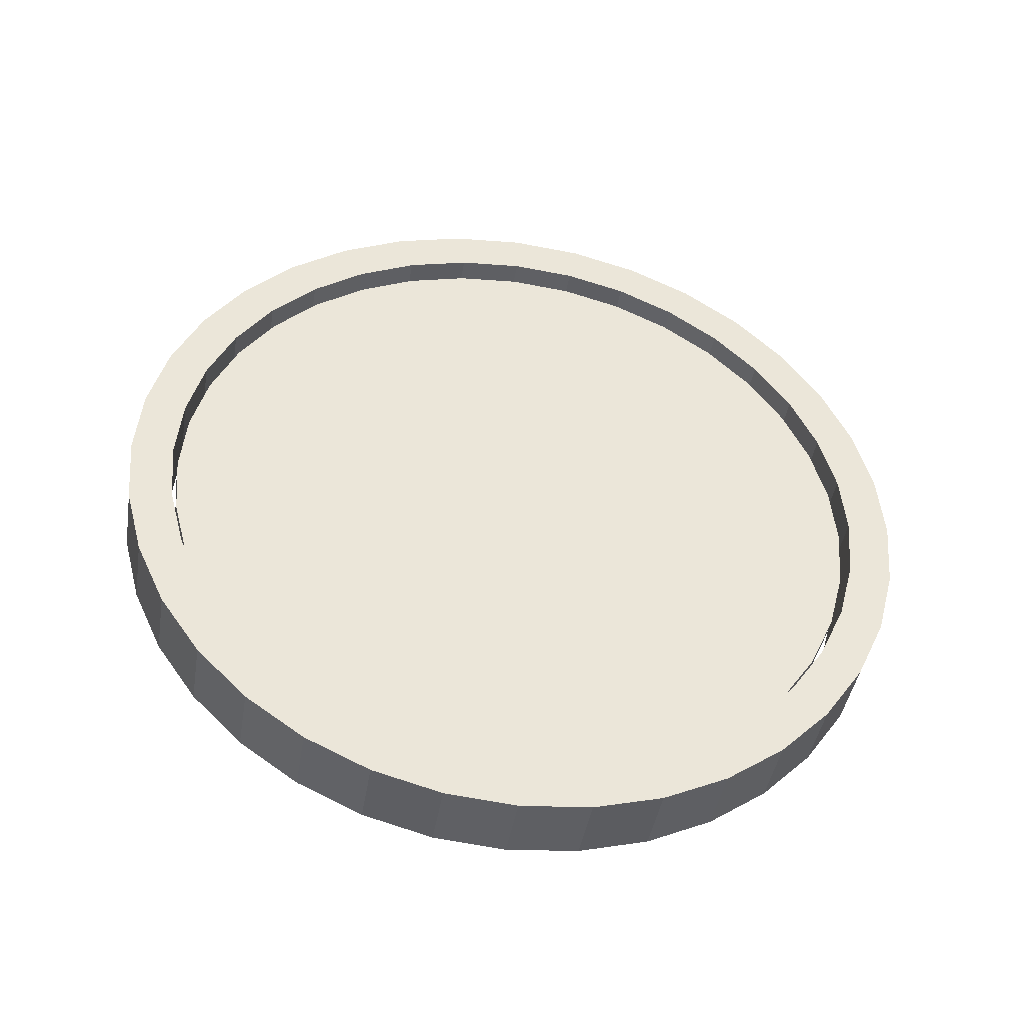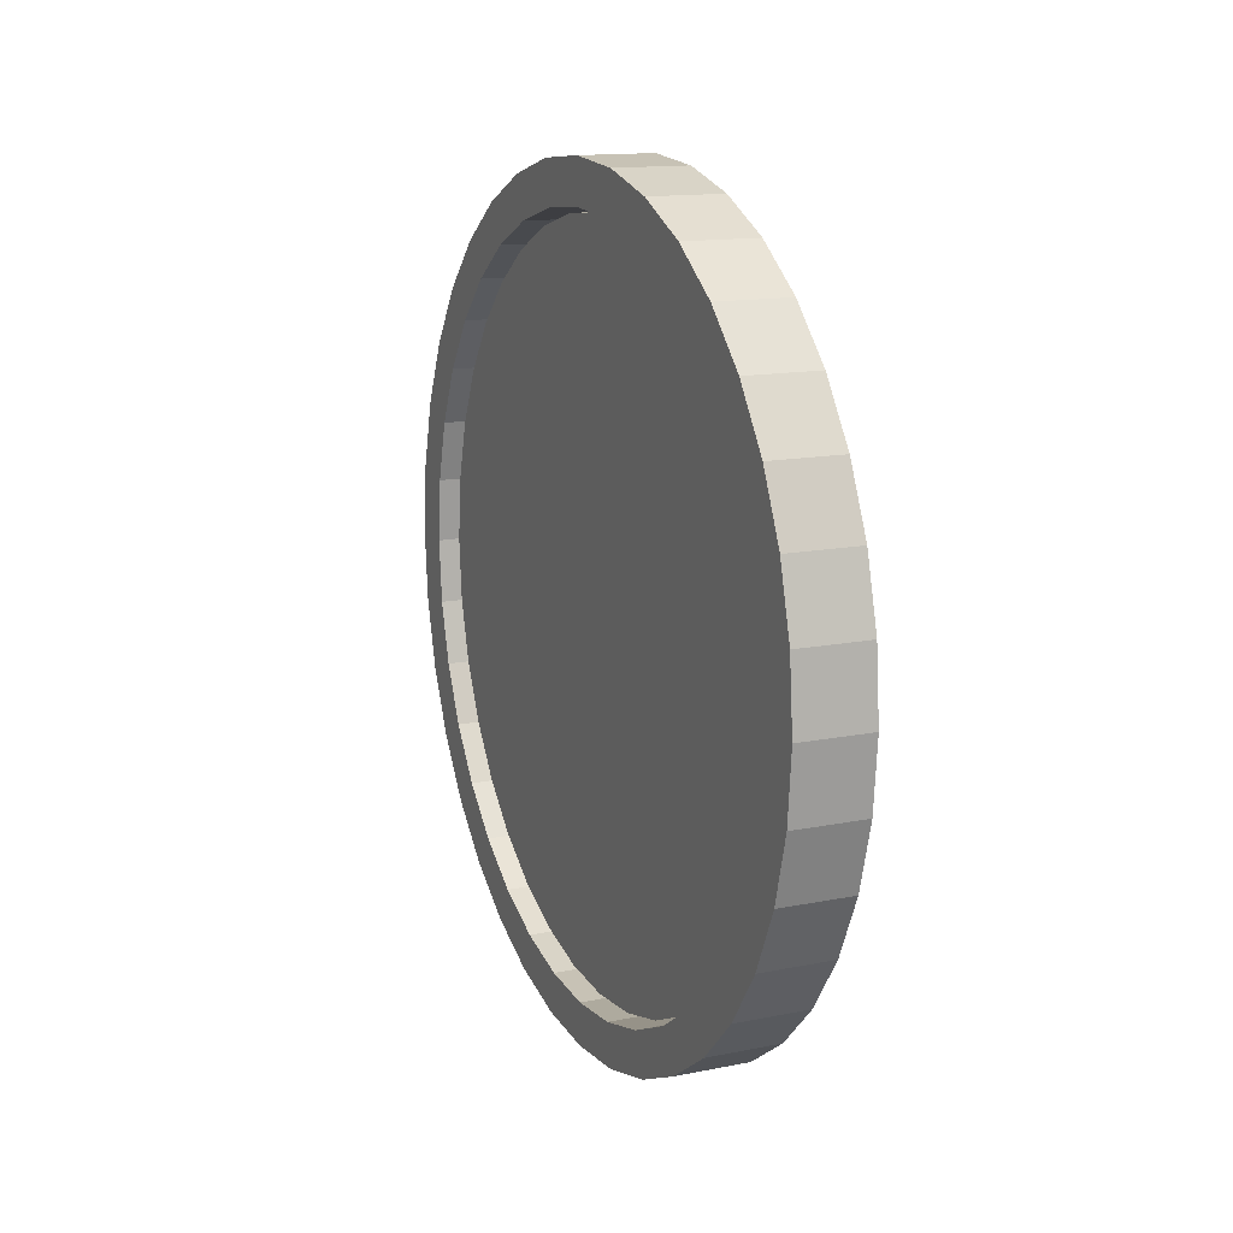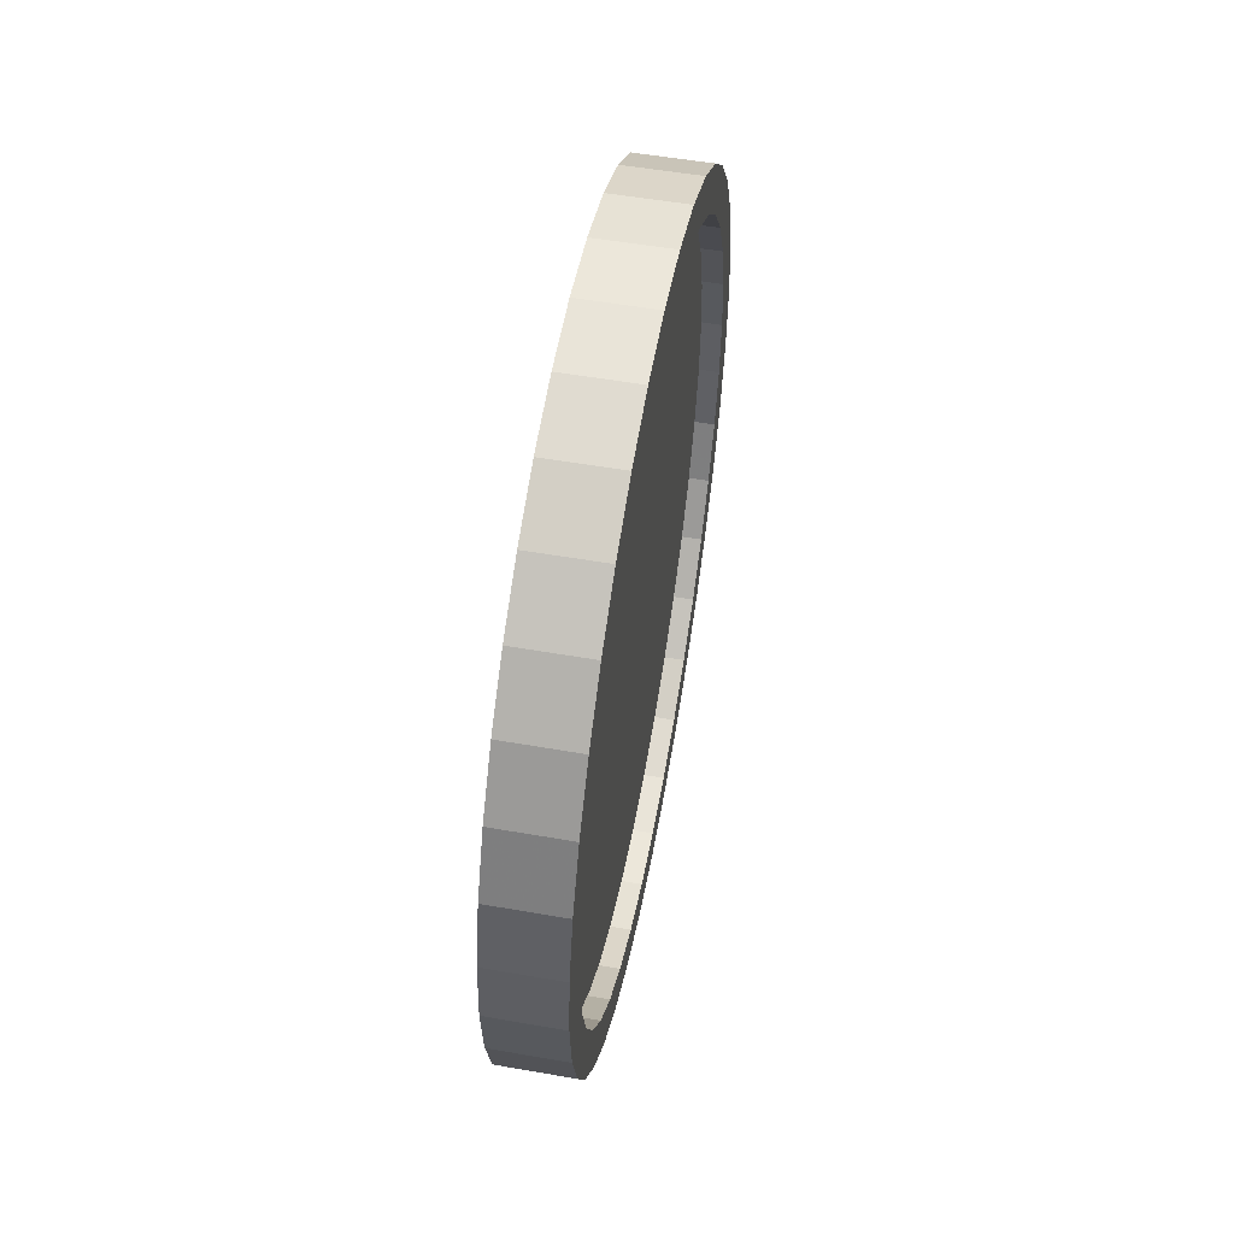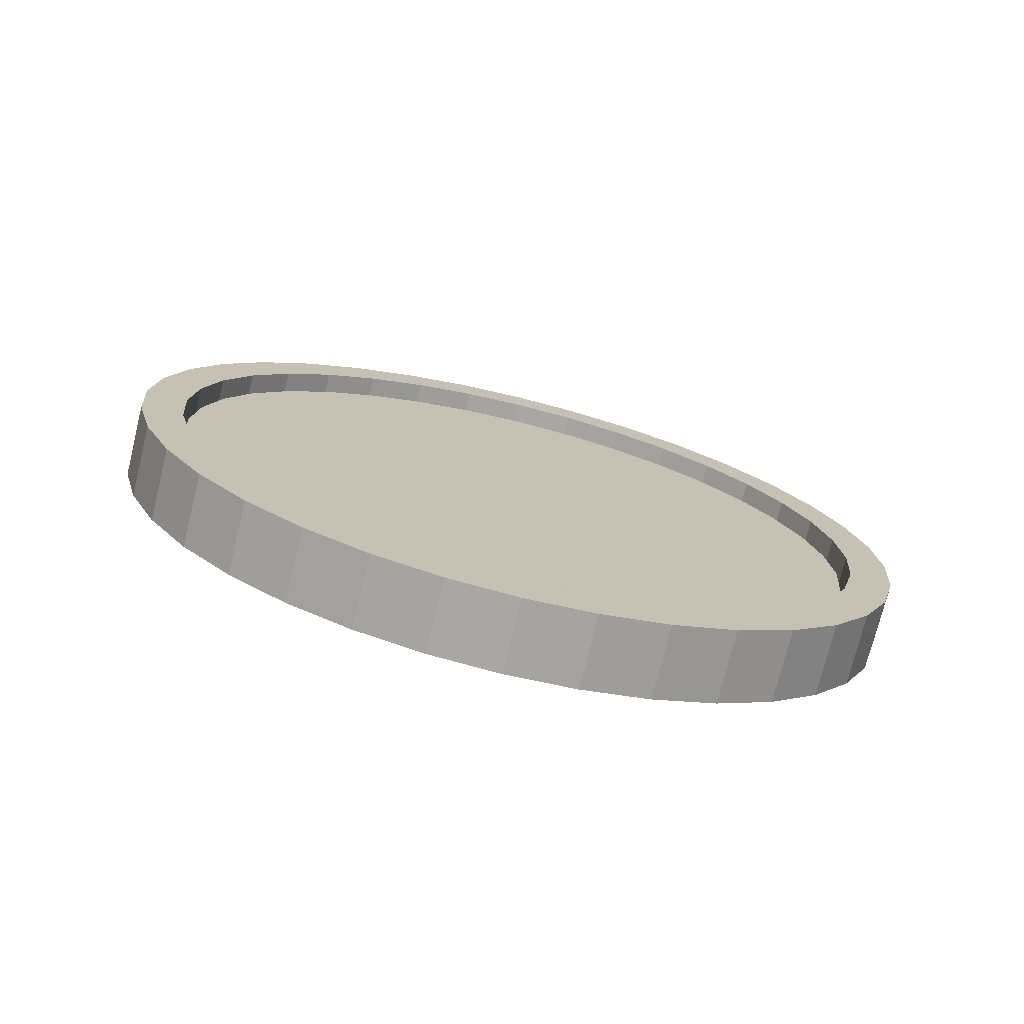
<metadata>
{"format":"obj","ext":"obj","renderer":"f3d","projection":"perspective","resolution":1024,"background":"white","views":[{"elev":-43.0,"azim":80.7,"up":"+Z"},{"elev":14.1,"azim":-23.8,"up":"+Z"},{"elev":54.2,"azim":-169.5,"up":"+Z"},{"elev":-74.3,"azim":76.1,"up":"+Y"}]}
</metadata>
<code>
v -0.0191 1.928 0
v 0.0191 1.928 0
v -0.0191 1.526 0
v 0.0191 1.526 0
v -0.0191 1.532 0.06992
v 0.0191 1.532 0.06992
v -0.0191 1.55 0.1377
v 0.0191 1.55 0.1377
v -0.0191 1.58 0.2013
v 0.0191 1.58 0.2013
v -0.0191 1.62 0.2588
v 0.0191 1.62 0.2588
v -0.0191 1.669 0.3085
v 0.0191 1.669 0.3085
v -0.0191 1.727 0.3487
v 0.0191 1.727 0.3487
v -0.0191 1.791 0.3784
v 0.0191 1.791 0.3784
v -0.0191 1.858 0.3966
v 0.0191 1.858 0.3966
v -0.0191 1.928 0.4027
v 0.0191 1.928 0.4027
v -0.0191 1.998 0.3966
v 0.0191 1.998 0.3966
v -0.0191 2.066 0.3784
v 0.0191 2.066 0.3784
v -0.0191 2.13 0.3487
v 0.0191 2.13 0.3487
v -0.0191 2.187 0.3085
v 0.0191 2.187 0.3085
v -0.0191 2.237 0.2588
v 0.0191 2.237 0.2588
v -0.0191 2.277 0.2013
v 0.0191 2.277 0.2013
v -0.0191 2.307 0.1377
v 0.0191 2.307 0.1377
v -0.0191 2.325 0.06992
v 0.0191 2.325 0.06992
v -0.0191 2.331 0
v 0.0191 2.331 0
v -0.0191 2.325 -0.06992
v 0.0191 2.325 -0.06992
v -0.0191 2.307 -0.1377
v 0.0191 2.307 -0.1377
v -0.0191 2.277 -0.2013
v 0.0191 2.277 -0.2013
v -0.0191 2.237 -0.2588
v 0.0191 2.237 -0.2588
v -0.0191 2.187 -0.3085
v 0.0191 2.187 -0.3085
v -0.0191 2.13 -0.3487
v 0.0191 2.13 -0.3487
v -0.0191 2.066 -0.3784
v 0.0191 2.066 -0.3784
v -0.0191 1.998 -0.3966
v 0.0191 1.998 -0.3966
v -0.0191 1.928 -0.4027
v 0.0191 1.928 -0.4027
v -0.0191 1.858 -0.3966
v 0.0191 1.858 -0.3966
v -0.0191 1.791 -0.3784
v 0.0191 1.791 -0.3784
v -0.0191 1.727 -0.3487
v 0.0191 1.727 -0.3487
v -0.0191 1.669 -0.3085
v 0.0191 1.669 -0.3085
v -0.0191 1.62 -0.2588
v 0.0191 1.62 -0.2588
v -0.0191 1.58 -0.2013
v 0.0191 1.58 -0.2013
v -0.0191 1.55 -0.1377
v 0.0191 1.55 -0.1377
v -0.0191 1.532 -0.06992
v 0.0191 1.532 -0.06992
o Cylinder
f 1 3 5
f 3 4 6 5
f 4 2 6
f 1 5 7
f 5 6 8 7
f 6 2 8
f 1 7 9
f 7 8 10 9
f 8 2 10
f 1 9 11
f 9 10 12 11
f 10 2 12
f 1 11 13
f 11 12 14 13
f 12 2 14
f 1 13 15
f 13 14 16 15
f 14 2 16
f 1 15 17
f 15 16 18 17
f 16 2 18
f 1 17 19
f 17 18 20 19
f 18 2 20
f 1 19 21
f 19 20 22 21
f 20 2 22
f 1 21 23
f 21 22 24 23
f 22 2 24
f 1 23 25
f 23 24 26 25
f 24 2 26
f 1 25 27
f 25 26 28 27
f 26 2 28
f 1 27 29
f 27 28 30 29
f 28 2 30
f 1 29 31
f 29 30 32 31
f 30 2 32
f 1 31 33
f 31 32 34 33
f 32 2 34
f 1 33 35
f 33 34 36 35
f 34 2 36
f 1 35 37
f 35 36 38 37
f 36 2 38
f 1 37 39
f 37 38 40 39
f 38 2 40
f 1 39 41
f 39 40 42 41
f 40 2 42
f 1 41 43
f 41 42 44 43
f 42 2 44
f 1 43 45
f 43 44 46 45
f 44 2 46
f 1 45 47
f 45 46 48 47
f 46 2 48
f 1 47 49
f 47 48 50 49
f 48 2 50
f 1 49 51
f 49 50 52 51
f 50 2 52
f 1 51 53
f 51 52 54 53
f 52 2 54
f 1 53 55
f 53 54 56 55
f 54 2 56
f 1 55 57
f 55 56 58 57
f 56 2 58
f 1 57 59
f 57 58 60 59
f 58 2 60
f 1 59 61
f 59 60 62 61
f 60 2 62
f 1 61 63
f 61 62 64 63
f 62 2 64
f 1 63 65
f 63 64 66 65
f 64 2 66
f 1 65 67
f 65 66 68 67
f 66 2 68
f 1 67 69
f 67 68 70 69
f 68 2 70
f 1 69 71
f 69 70 72 71
f 70 2 72
f 1 71 73
f 71 72 74 73
f 72 2 74
f 1 73 3
f 73 74 4 3
f 74 2 4
v -0.04131 1.52 0
v -0.04131 1.471 0
v 0.04131 1.471 0
v 0.04131 1.52 0
v -0.04131 1.526 0.07096
v -0.04131 1.478 0.07941
v 0.04131 1.478 0.07941
v 0.04131 1.526 0.07096
v -0.04131 1.544 0.1398
v -0.04131 1.499 0.1564
v 0.04131 1.499 0.1564
v 0.04131 1.544 0.1398
v -0.04131 1.574 0.2043
v -0.04131 1.532 0.2287
v 0.04131 1.532 0.2287
v 0.04131 1.574 0.2043
v -0.04131 1.615 0.2627
v -0.04131 1.578 0.294
v 0.04131 1.578 0.294
v 0.04131 1.615 0.2627
v -0.04131 1.666 0.313
v -0.04131 1.634 0.3503
v 0.04131 1.634 0.3503
v 0.04131 1.666 0.313
v -0.04131 1.724 0.3539
v -0.04131 1.7 0.396
v 0.04131 1.7 0.396
v 0.04131 1.724 0.3539
v -0.04131 1.789 0.384
v -0.04131 1.772 0.4297
v 0.04131 1.772 0.4297
v 0.04131 1.789 0.384
v -0.04131 1.857 0.4024
v -0.04131 1.849 0.4504
v 0.04131 1.849 0.4504
v 0.04131 1.857 0.4024
v -0.04131 1.928 0.4086
v -0.04131 1.928 0.4573
v 0.04131 1.928 0.4573
v 0.04131 1.928 0.4086
v -0.04131 1.999 0.4024
v -0.04131 2.008 0.4504
v 0.04131 2.008 0.4504
v 0.04131 1.999 0.4024
v -0.04131 2.068 0.384
v -0.04131 2.085 0.4297
v 0.04131 2.085 0.4297
v 0.04131 2.068 0.384
v -0.04131 2.133 0.3539
v -0.04131 2.157 0.396
v 0.04131 2.157 0.396
v 0.04131 2.133 0.3539
v -0.04131 2.191 0.313
v -0.04131 2.222 0.3503
v 0.04131 2.222 0.3503
v 0.04131 2.191 0.313
v -0.04131 2.241 0.2627
v -0.04131 2.279 0.294
v 0.04131 2.279 0.294
v 0.04131 2.241 0.2627
v -0.04131 2.282 0.2043
v -0.04131 2.324 0.2287
v 0.04131 2.324 0.2287
v 0.04131 2.282 0.2043
v -0.04131 2.312 0.1398
v -0.04131 2.358 0.1564
v 0.04131 2.358 0.1564
v 0.04131 2.312 0.1398
v -0.04131 2.331 0.07096
v -0.04131 2.379 0.07941
v 0.04131 2.379 0.07941
v 0.04131 2.331 0.07096
v -0.04131 2.337 0
v -0.04131 2.386 0
v 0.04131 2.386 0
v 0.04131 2.337 0
v -0.04131 2.331 -0.07096
v -0.04131 2.379 -0.07941
v 0.04131 2.379 -0.07941
v 0.04131 2.331 -0.07096
v -0.04131 2.312 -0.1398
v -0.04131 2.358 -0.1564
v 0.04131 2.358 -0.1564
v 0.04131 2.312 -0.1398
v -0.04131 2.282 -0.2043
v -0.04131 2.324 -0.2287
v 0.04131 2.324 -0.2287
v 0.04131 2.282 -0.2043
v -0.04131 2.241 -0.2627
v -0.04131 2.279 -0.294
v 0.04131 2.279 -0.294
v 0.04131 2.241 -0.2627
v -0.04131 2.191 -0.313
v -0.04131 2.222 -0.3503
v 0.04131 2.222 -0.3503
v 0.04131 2.191 -0.313
v -0.04131 2.133 -0.3539
v -0.04131 2.157 -0.396
v 0.04131 2.157 -0.396
v 0.04131 2.133 -0.3539
v -0.04131 2.068 -0.384
v -0.04131 2.085 -0.4297
v 0.04131 2.085 -0.4297
v 0.04131 2.068 -0.384
v -0.04131 1.999 -0.4024
v -0.04131 2.008 -0.4504
v 0.04131 2.008 -0.4504
v 0.04131 1.999 -0.4024
v -0.04131 1.928 -0.4086
v -0.04131 1.928 -0.4573
v 0.04131 1.928 -0.4573
v 0.04131 1.928 -0.4086
v -0.04131 1.857 -0.4024
v -0.04131 1.849 -0.4504
v 0.04131 1.849 -0.4504
v 0.04131 1.857 -0.4024
v -0.04131 1.789 -0.384
v -0.04131 1.772 -0.4297
v 0.04131 1.772 -0.4297
v 0.04131 1.789 -0.384
v -0.04131 1.724 -0.3539
v -0.04131 1.7 -0.396
v 0.04131 1.7 -0.396
v 0.04131 1.724 -0.3539
v -0.04131 1.666 -0.313
v -0.04131 1.634 -0.3503
v 0.04131 1.634 -0.3503
v 0.04131 1.666 -0.313
v -0.04131 1.615 -0.2627
v -0.04131 1.578 -0.294
v 0.04131 1.578 -0.294
v 0.04131 1.615 -0.2627
v -0.04131 1.574 -0.2043
v -0.04131 1.532 -0.2287
v 0.04131 1.532 -0.2287
v 0.04131 1.574 -0.2043
v -0.04131 1.544 -0.1398
v -0.04131 1.499 -0.1564
v 0.04131 1.499 -0.1564
v 0.04131 1.544 -0.1398
v -0.04131 1.526 -0.07096
v -0.04131 1.478 -0.07941
v 0.04131 1.478 -0.07941
v 0.04131 1.526 -0.07096
o Tube
f 75 76 80 79
f 76 77 81 80
f 77 78 82 81
f 78 75 79 82
f 79 80 84 83
f 80 81 85 84
f 81 82 86 85
f 82 79 83 86
f 83 84 88 87
f 84 85 89 88
f 85 86 90 89
f 86 83 87 90
f 87 88 92 91
f 88 89 93 92
f 89 90 94 93
f 90 87 91 94
f 91 92 96 95
f 92 93 97 96
f 93 94 98 97
f 94 91 95 98
f 95 96 100 99
f 96 97 101 100
f 97 98 102 101
f 98 95 99 102
f 99 100 104 103
f 100 101 105 104
f 101 102 106 105
f 102 99 103 106
f 103 104 108 107
f 104 105 109 108
f 105 106 110 109
f 106 103 107 110
f 107 108 112 111
f 108 109 113 112
f 109 110 114 113
f 110 107 111 114
f 111 112 116 115
f 112 113 117 116
f 113 114 118 117
f 114 111 115 118
f 115 116 120 119
f 116 117 121 120
f 117 118 122 121
f 118 115 119 122
f 119 120 124 123
f 120 121 125 124
f 121 122 126 125
f 122 119 123 126
f 123 124 128 127
f 124 125 129 128
f 125 126 130 129
f 126 123 127 130
f 127 128 132 131
f 128 129 133 132
f 129 130 134 133
f 130 127 131 134
f 131 132 136 135
f 132 133 137 136
f 133 134 138 137
f 134 131 135 138
f 135 136 140 139
f 136 137 141 140
f 137 138 142 141
f 138 135 139 142
f 139 140 144 143
f 140 141 145 144
f 141 142 146 145
f 142 139 143 146
f 143 144 148 147
f 144 145 149 148
f 145 146 150 149
f 146 143 147 150
f 147 148 152 151
f 148 149 153 152
f 149 150 154 153
f 150 147 151 154
f 151 152 156 155
f 152 153 157 156
f 153 154 158 157
f 154 151 155 158
f 155 156 160 159
f 156 157 161 160
f 157 158 162 161
f 158 155 159 162
f 159 160 164 163
f 160 161 165 164
f 161 162 166 165
f 162 159 163 166
f 163 164 168 167
f 164 165 169 168
f 165 166 170 169
f 166 163 167 170
f 167 168 172 171
f 168 169 173 172
f 169 170 174 173
f 170 167 171 174
f 171 172 176 175
f 172 173 177 176
f 173 174 178 177
f 174 171 175 178
f 175 176 180 179
f 176 177 181 180
f 177 178 182 181
f 178 175 179 182
f 179 180 184 183
f 180 181 185 184
f 181 182 186 185
f 182 179 183 186
f 183 184 188 187
f 184 185 189 188
f 185 186 190 189
f 186 183 187 190
f 187 188 192 191
f 188 189 193 192
f 189 190 194 193
f 190 187 191 194
f 191 192 196 195
f 192 193 197 196
f 193 194 198 197
f 194 191 195 198
f 195 196 200 199
f 196 197 201 200
f 197 198 202 201
f 198 195 199 202
f 199 200 204 203
f 200 201 205 204
f 201 202 206 205
f 202 199 203 206
f 203 204 208 207
f 204 205 209 208
f 205 206 210 209
f 206 203 207 210
f 207 208 212 211
f 208 209 213 212
f 209 210 214 213
f 210 207 211 214
f 211 212 216 215
f 212 213 217 216
f 213 214 218 217
f 214 211 215 218
f 215 216 76 75
f 216 217 77 76
f 217 218 78 77
f 218 215 75 78
o Cylinder_1
f 1 3 5
f 3 4 6 5
f 4 2 6
f 1 5 7
f 5 6 8 7
f 6 2 8
f 1 7 9
f 7 8 10 9
f 8 2 10
f 1 9 11
f 9 10 12 11
f 10 2 12
f 1 11 13
f 11 12 14 13
f 12 2 14
f 1 13 15
f 13 14 16 15
f 14 2 16
f 1 15 17
f 15 16 18 17
f 16 2 18
f 1 17 19
f 17 18 20 19
f 18 2 20
f 1 19 21
f 19 20 22 21
f 20 2 22
f 1 21 23
f 21 22 24 23
f 22 2 24
f 1 23 25
f 23 24 26 25
f 24 2 26
f 1 25 27
f 25 26 28 27
f 26 2 28
f 1 27 29
f 27 28 30 29
f 28 2 30
f 1 29 31
f 29 30 32 31
f 30 2 32
f 1 31 33
f 31 32 34 33
f 32 2 34
f 1 33 35
f 33 34 36 35
f 34 2 36
f 1 35 37
f 35 36 38 37
f 36 2 38
f 1 37 39
f 37 38 40 39
f 38 2 40
f 1 39 41
f 39 40 42 41
f 40 2 42
f 1 41 43
f 41 42 44 43
f 42 2 44
f 1 43 45
f 43 44 46 45
f 44 2 46
f 1 45 47
f 45 46 48 47
f 46 2 48
f 1 47 49
f 47 48 50 49
f 48 2 50
f 1 49 51
f 49 50 52 51
f 50 2 52
f 1 51 53
f 51 52 54 53
f 52 2 54
f 1 53 55
f 53 54 56 55
f 54 2 56
f 1 55 57
f 55 56 58 57
f 56 2 58
f 1 57 59
f 57 58 60 59
f 58 2 60
f 1 59 61
f 59 60 62 61
f 60 2 62
f 1 61 63
f 61 62 64 63
f 62 2 64
f 1 63 65
f 63 64 66 65
f 64 2 66
f 1 65 67
f 65 66 68 67
f 66 2 68
f 1 67 69
f 67 68 70 69
f 68 2 70
f 1 69 71
f 69 70 72 71
f 70 2 72
f 1 71 73
f 71 72 74 73
f 72 2 74
f 1 73 3
f 73 74 4 3
f 74 2 4
o Tube_1
f 75 76 80 79
f 76 77 81 80
f 77 78 82 81
f 78 75 79 82
f 79 80 84 83
f 80 81 85 84
f 81 82 86 85
f 82 79 83 86
f 83 84 88 87
f 84 85 89 88
f 85 86 90 89
f 86 83 87 90
f 87 88 92 91
f 88 89 93 92
f 89 90 94 93
f 90 87 91 94
f 91 92 96 95
f 92 93 97 96
f 93 94 98 97
f 94 91 95 98
f 95 96 100 99
f 96 97 101 100
f 97 98 102 101
f 98 95 99 102
f 99 100 104 103
f 100 101 105 104
f 101 102 106 105
f 102 99 103 106
f 103 104 108 107
f 104 105 109 108
f 105 106 110 109
f 106 103 107 110
f 107 108 112 111
f 108 109 113 112
f 109 110 114 113
f 110 107 111 114
f 111 112 116 115
f 112 113 117 116
f 113 114 118 117
f 114 111 115 118
f 115 116 120 119
f 116 117 121 120
f 117 118 122 121
f 118 115 119 122
f 119 120 124 123
f 120 121 125 124
f 121 122 126 125
f 122 119 123 126
f 123 124 128 127
f 124 125 129 128
f 125 126 130 129
f 126 123 127 130
f 127 128 132 131
f 128 129 133 132
f 129 130 134 133
f 130 127 131 134
f 131 132 136 135
f 132 133 137 136
f 133 134 138 137
f 134 131 135 138
f 135 136 140 139
f 136 137 141 140
f 137 138 142 141
f 138 135 139 142
f 139 140 144 143
f 140 141 145 144
f 141 142 146 145
f 142 139 143 146
f 143 144 148 147
f 144 145 149 148
f 145 146 150 149
f 146 143 147 150
f 147 148 152 151
f 148 149 153 152
f 149 150 154 153
f 150 147 151 154
f 151 152 156 155
f 152 153 157 156
f 153 154 158 157
f 154 151 155 158
f 155 156 160 159
f 156 157 161 160
f 157 158 162 161
f 158 155 159 162
f 159 160 164 163
f 160 161 165 164
f 161 162 166 165
f 162 159 163 166
f 163 164 168 167
f 164 165 169 168
f 165 166 170 169
f 166 163 167 170
f 167 168 172 171
f 168 169 173 172
f 169 170 174 173
f 170 167 171 174
f 171 172 176 175
f 172 173 177 176
f 173 174 178 177
f 174 171 175 178
f 175 176 180 179
f 176 177 181 180
f 177 178 182 181
f 178 175 179 182
f 179 180 184 183
f 180 181 185 184
f 181 182 186 185
f 182 179 183 186
f 183 184 188 187
f 184 185 189 188
f 185 186 190 189
f 186 183 187 190
f 187 188 192 191
f 188 189 193 192
f 189 190 194 193
f 190 187 191 194
f 191 192 196 195
f 192 193 197 196
f 193 194 198 197
f 194 191 195 198
f 195 196 200 199
f 196 197 201 200
f 197 198 202 201
f 198 195 199 202
f 199 200 204 203
f 200 201 205 204
f 201 202 206 205
f 202 199 203 206
f 203 204 208 207
f 204 205 209 208
f 205 206 210 209
f 206 203 207 210
f 207 208 212 211
f 208 209 213 212
f 209 210 214 213
f 210 207 211 214
f 211 212 216 215
f 212 213 217 216
f 213 214 218 217
f 214 211 215 218
f 215 216 76 75
f 216 217 77 76
f 217 218 78 77
f 218 215 75 78

</code>
